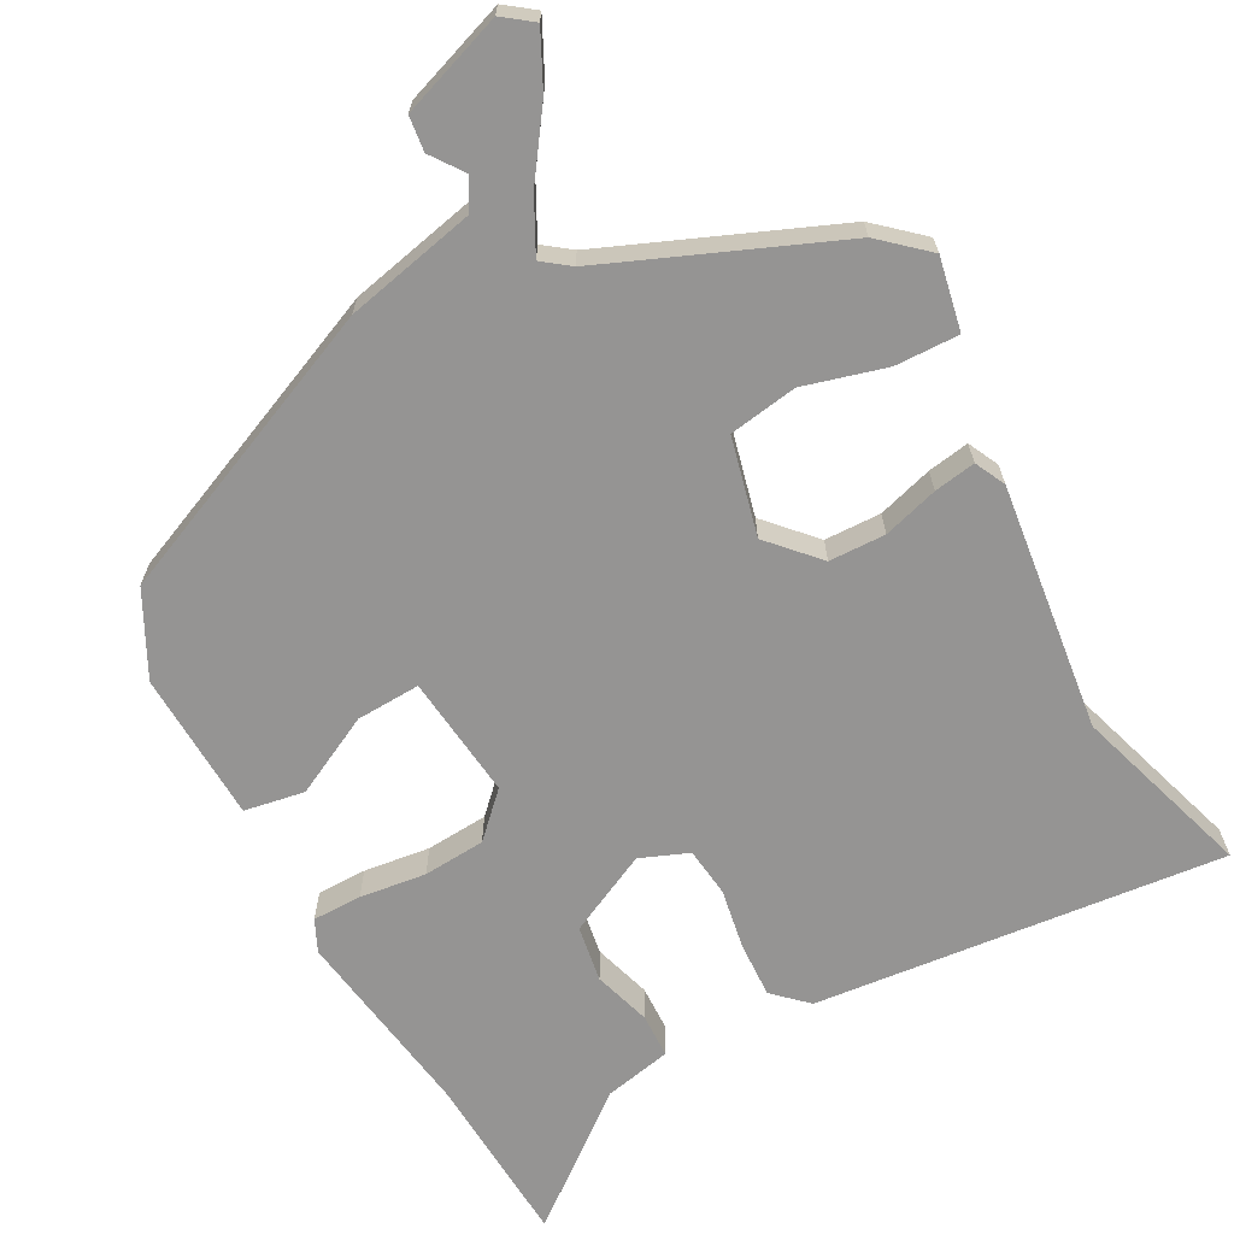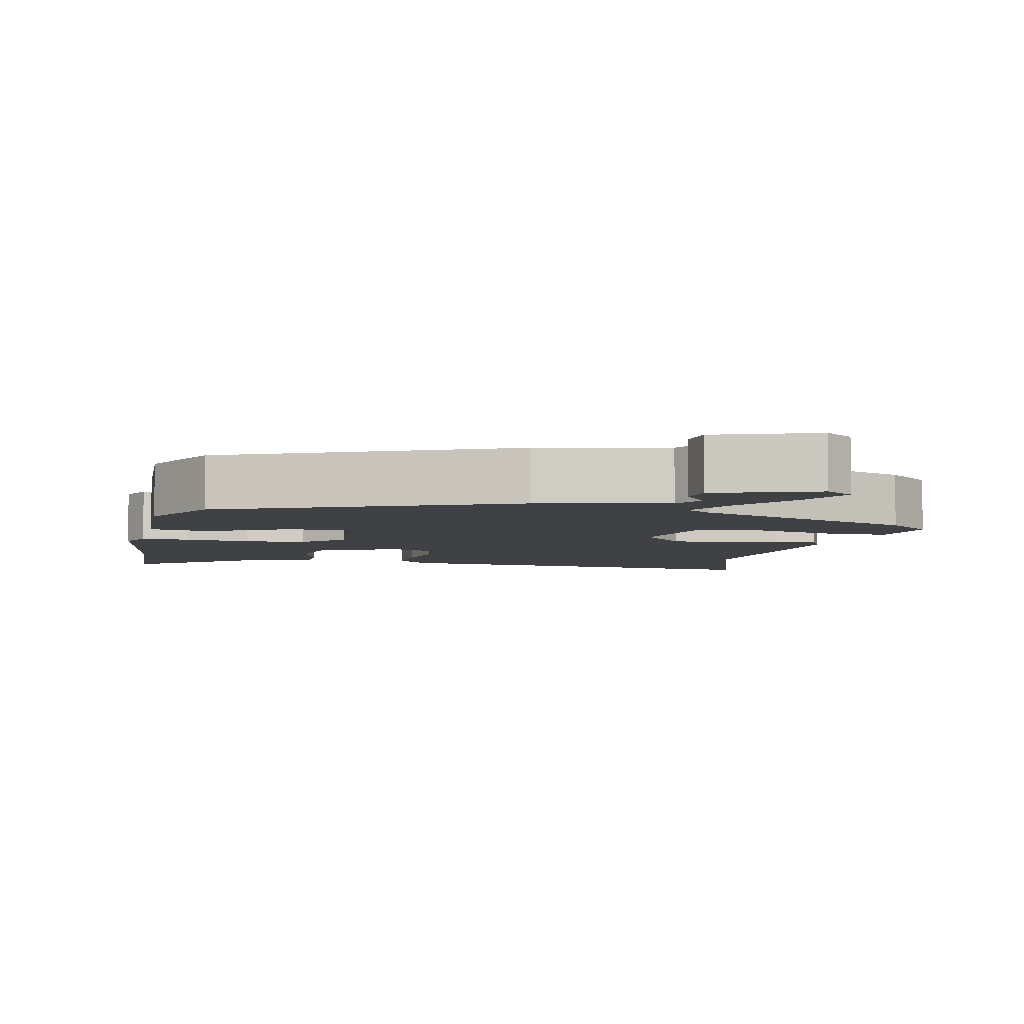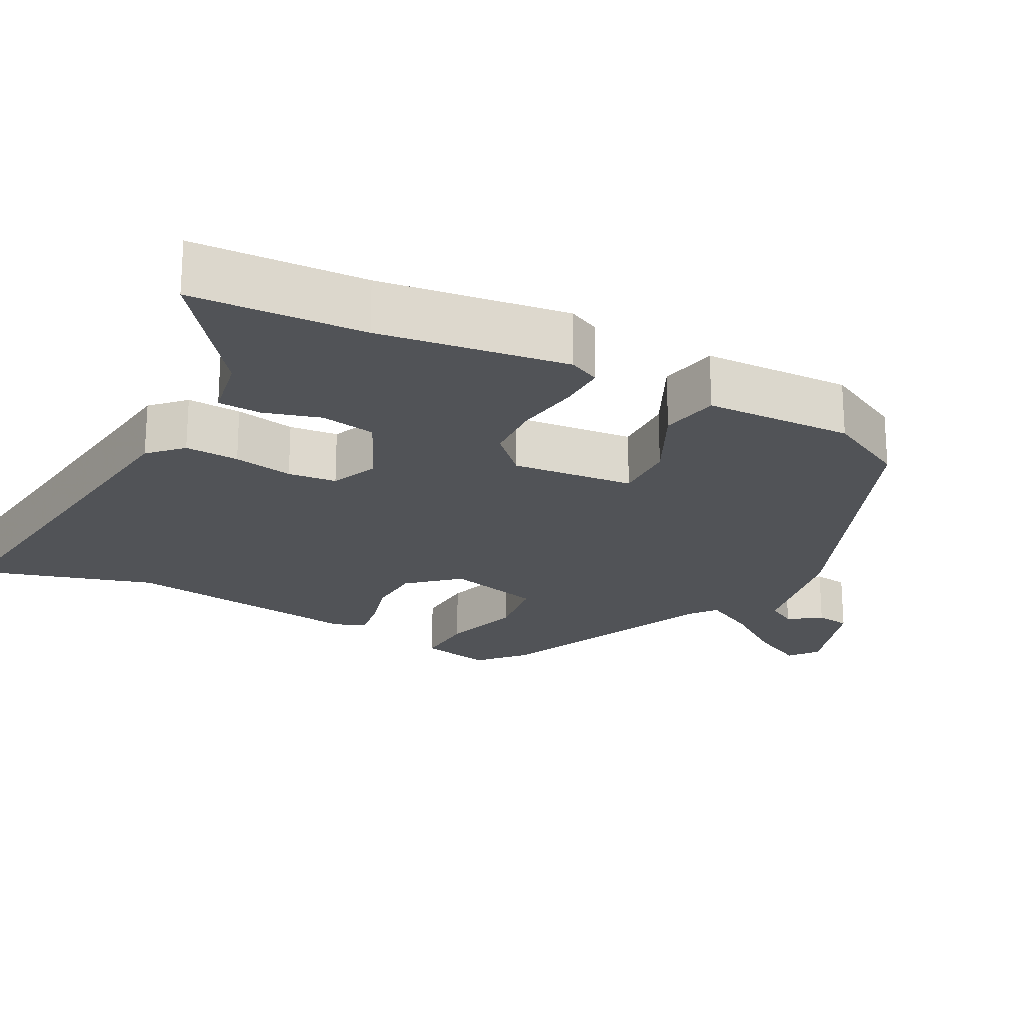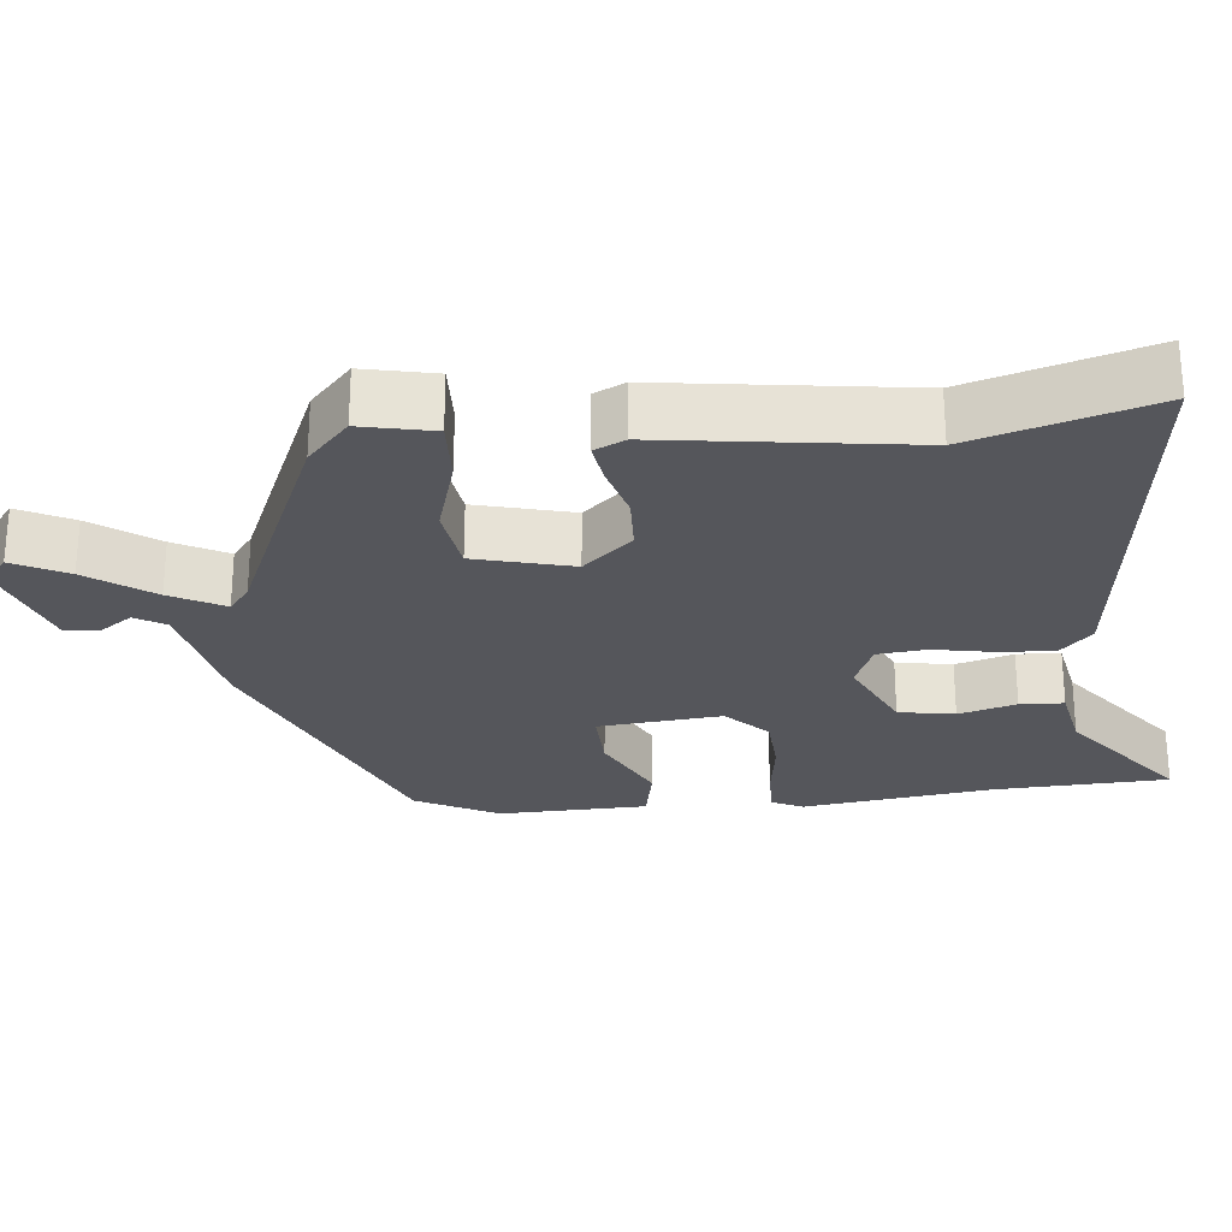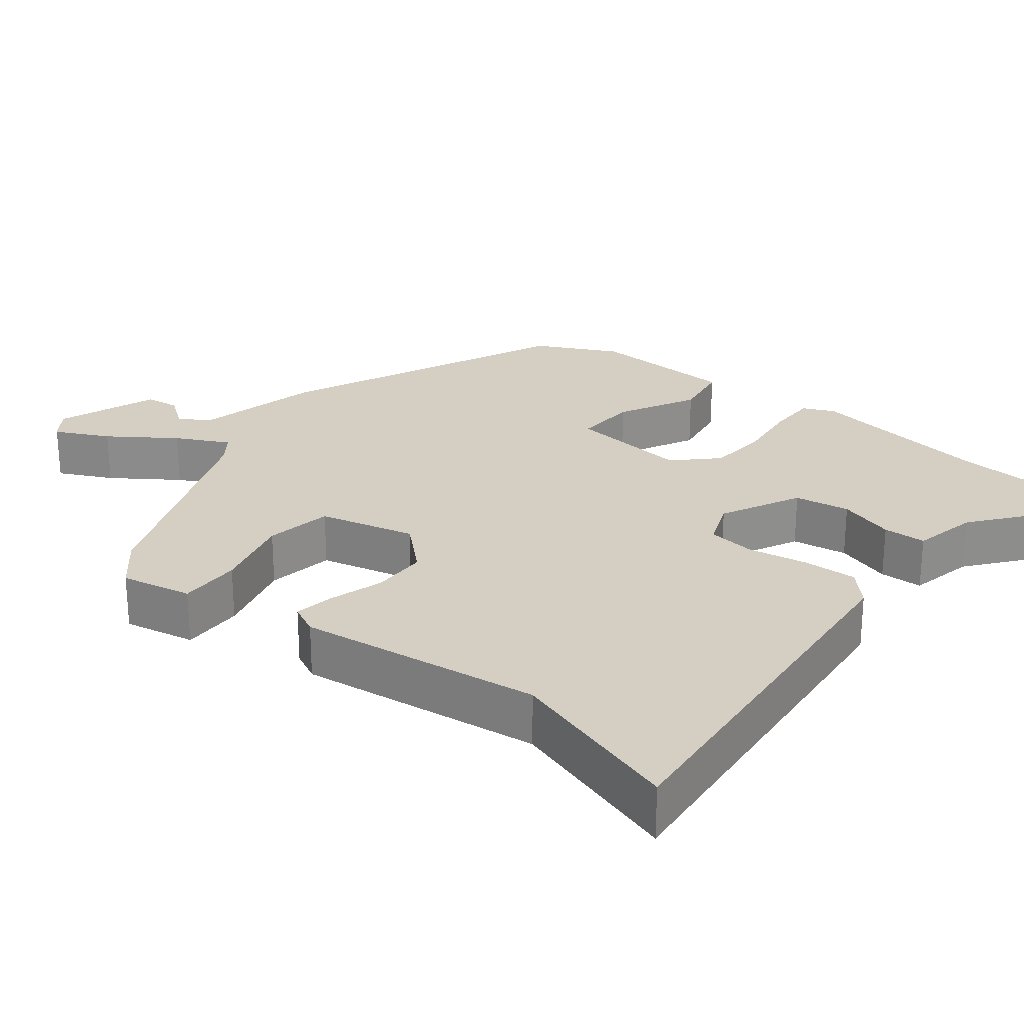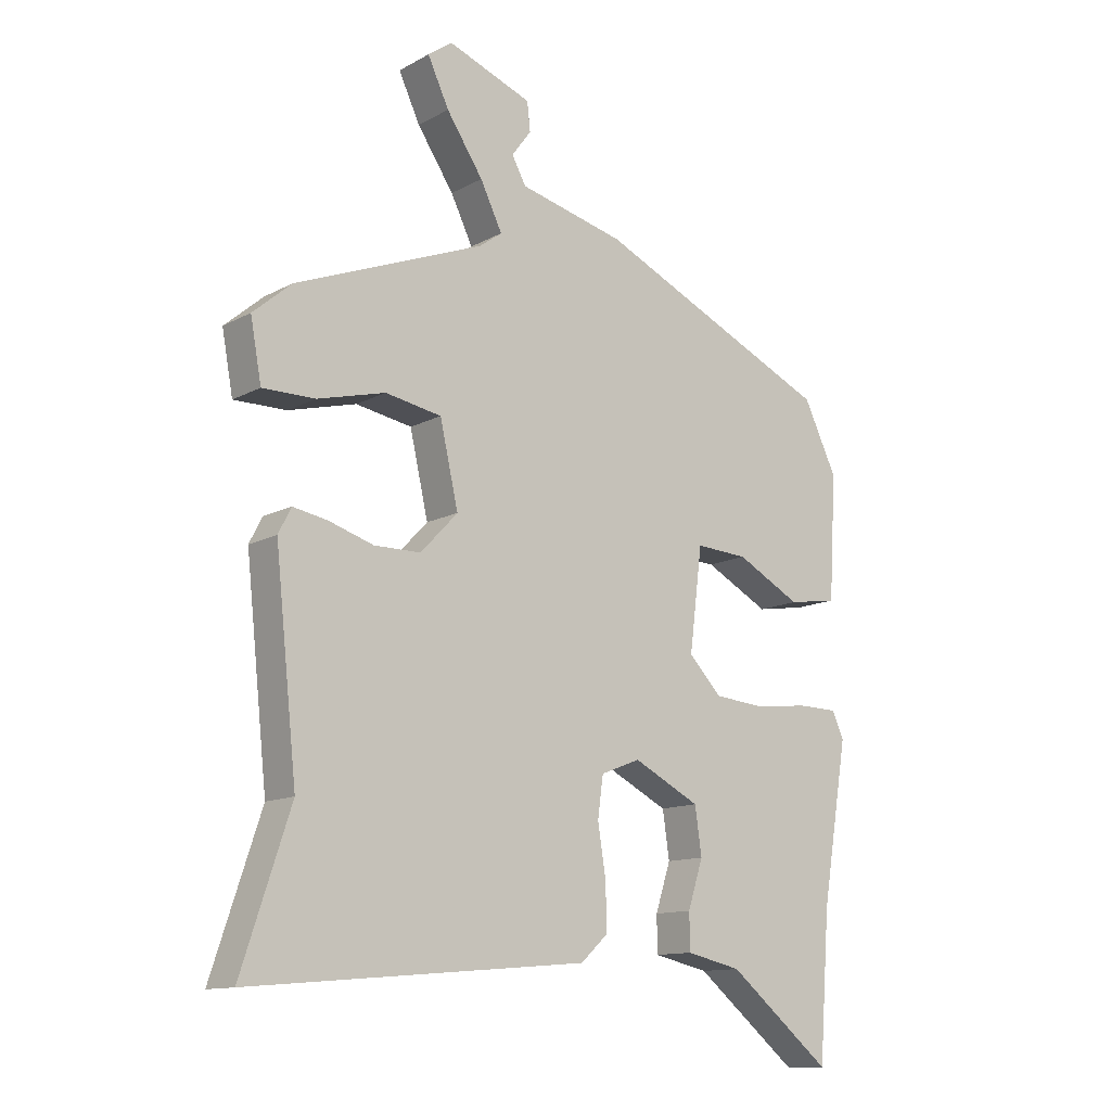
<metadata>
{"format":"obj","ext":"obj","renderer":"f3d","projection":"perspective","resolution":1024,"background":"white","views":[{"elev":-67.2,"azim":27.5,"up":"+Y"},{"elev":-5.3,"azim":-13.2,"up":"+Y"},{"elev":-21.7,"azim":-119.6,"up":"+Y"},{"elev":-26.2,"azim":94.1,"up":"+Y"},{"elev":25.6,"azim":127.7,"up":"+Y"},{"elev":-12.6,"azim":140.9,"up":"+Z"}]}
</metadata>
<code>
v 0.464 0.07 0.35
v 0.527 0.07 0.296
v 0.509 0.07 0.198
v 0.423 0.07 0.199
v 0.312 0.07 0.228
v 0.22 0.07 0.212
v 0.19 0.07 0.08
v 0.251 0.07 0.016
v 0.327 0.07 0.015
v 0.401 0.07 0.038
v 0.457 0.07 0.048
v 0.478 0.07 0.007
v 0.442 0.07 -0.327
v 0.522 0.07 -0.567
v -0.029 0.07 -0.519
v -0.074 0.07 -0.478
v -0.072 0.07 -0.404
v -0.059 0.07 -0.322
v -0.068 0.07 -0.256
v -0.133 0.07 -0.231
v -0.242 0.07 -0.286
v -0.253 0.07 -0.362
v -0.228 0.07 -0.439
v -0.229 0.07 -0.498
v -0.319 0.07 -0.518
v -0.488 0.07 -0.655
v -0.506 0.07 -0.42
v -0.549 0.07 -0.164
v -0.53 0.07 -0.121
v -0.464 0.07 -0.12
v -0.375 0.07 -0.13
v -0.292 0.07 -0.123
v -0.238 0.07 -0.067
v -0.259 0.07 0.099
v -0.345 0.07 0.094
v -0.451 0.07 0.038
v -0.532 0.07 0.051
v -0.544 0.07 0.253
v -0.489 0.07 0.366
v -0.1 0.07 0.541
v 0.074 0.07 0.582
v 0.097 0.07 0.624
v 0.065 0.07 0.667
v 0.07 0.07 0.714
v 0.208 0.07 0.765
v 0.248 0.07 0.736
v 0.213 0.07 0.662
v 0.153 0.07 0.573
v 0.117 0.07 0.5
v 0.154 0.07 0.473
v 0.464 0 0.35
v 0.527 0 0.296
v 0.509 0 0.198
v 0.423 0 0.199
v 0.312 0 0.228
v 0.22 0 0.212
v 0.19 0 0.08
v 0.251 0 0.016
v 0.327 0 0.015
v 0.401 0 0.038
v 0.457 0 0.048
v 0.478 0 0.007
v 0.442 0 -0.327
v 0.522 0 -0.567
v -0.029 0 -0.519
v -0.074 0 -0.478
v -0.072 0 -0.404
v -0.059 0 -0.322
v -0.068 0 -0.256
v -0.133 0 -0.231
v -0.242 0 -0.286
v -0.253 0 -0.362
v -0.228 0 -0.439
v -0.229 0 -0.498
v -0.319 0 -0.518
v -0.488 0 -0.655
v -0.506 0 -0.42
v -0.549 0 -0.164
v -0.53 0 -0.121
v -0.464 0 -0.12
v -0.375 0 -0.13
v -0.292 0 -0.123
v -0.238 0 -0.067
v -0.259 0 0.099
v -0.345 0 0.094
v -0.451 0 0.038
v -0.532 0 0.051
v -0.544 0 0.253
v -0.489 0 0.366
v -0.1 0 0.541
v 0.074 0 0.582
v 0.097 0 0.624
v 0.065 0 0.667
v 0.07 0 0.714
v 0.208 0 0.765
v 0.248 0 0.736
v 0.213 0 0.662
v 0.153 0 0.573
v 0.117 0 0.5
v 0.154 0 0.473
f 46 47 48
f 45 46 48
f 44 45 48
f 43 44 48
f 42 43 48
f 41 42 48 49
f 40 41 49
f 39 40 49
f 38 39 49
f 37 38 49
f 36 37 49
f 35 36 49
f 34 35 49 50
f 29 30 31
f 28 29 31
f 27 28 31
f 27 31 32
f 26 27 32
f 25 26 32
f 22 23 24 25
f 25 32 33
f 22 25 33
f 21 22 33
f 16 17 18
f 15 16 18
f 14 15 18
f 13 14 18
f 13 18 19
f 12 13 19
f 11 12 19
f 10 11 19
f 9 10 19
f 8 9 19 20
f 3 4 5
f 2 3 5
f 1 2 5
f 50 1 5
f 50 5 6
f 50 6 7
f 34 50 7
f 33 34 7
f 20 21 33
f 8 20 33
f 7 8 33
f 98 97 96
f 98 96 95
f 98 95 94
f 98 94 93
f 98 93 92
f 99 98 92 91
f 99 91 90
f 99 90 89
f 99 89 88
f 99 88 87
f 99 87 86
f 99 86 85
f 100 99 85 84
f 81 80 79
f 81 79 78
f 81 78 77
f 82 81 77
f 82 77 76
f 82 76 75
f 75 74 73 72
f 83 82 75
f 83 75 72
f 83 72 71
f 68 67 66
f 68 66 65
f 68 65 64
f 68 64 63
f 69 68 63
f 69 63 62
f 69 62 61
f 69 61 60
f 69 60 59
f 70 69 59 58
f 55 54 53
f 55 53 52
f 55 52 51
f 55 51 100
f 56 55 100
f 57 56 100
f 57 100 84
f 57 84 83
f 83 71 70
f 83 70 58
f 83 58 57
f 1 51 52 2
f 2 52 53 3
f 3 53 54 4
f 4 54 55 5
f 5 55 56 6
f 6 56 57 7
f 7 57 58 8
f 8 58 59 9
f 9 59 60 10
f 10 60 61 11
f 11 61 62 12
f 12 62 63 13
f 13 63 64 14
f 14 64 65 15
f 15 65 66 16
f 16 66 67 17
f 17 67 68 18
f 18 68 69 19
f 19 69 70 20
f 20 70 71 21
f 21 71 72 22
f 22 72 73 23
f 23 73 74 24
f 24 74 75 25
f 25 75 76 26
f 26 76 77 27
f 27 77 78 28
f 28 78 79 29
f 29 79 80 30
f 30 80 81 31
f 31 81 82 32
f 32 82 83 33
f 33 83 84 34
f 34 84 85 35
f 35 85 86 36
f 36 86 87 37
f 37 87 88 38
f 38 88 89 39
f 39 89 90 40
f 40 90 91 41
f 41 91 92 42
f 42 92 93 43
f 43 93 94 44
f 44 94 95 45
f 45 95 96 46
f 46 96 97 47
f 47 97 98 48
f 48 98 99 49
f 49 99 100 50
f 50 100 51 1

</code>
